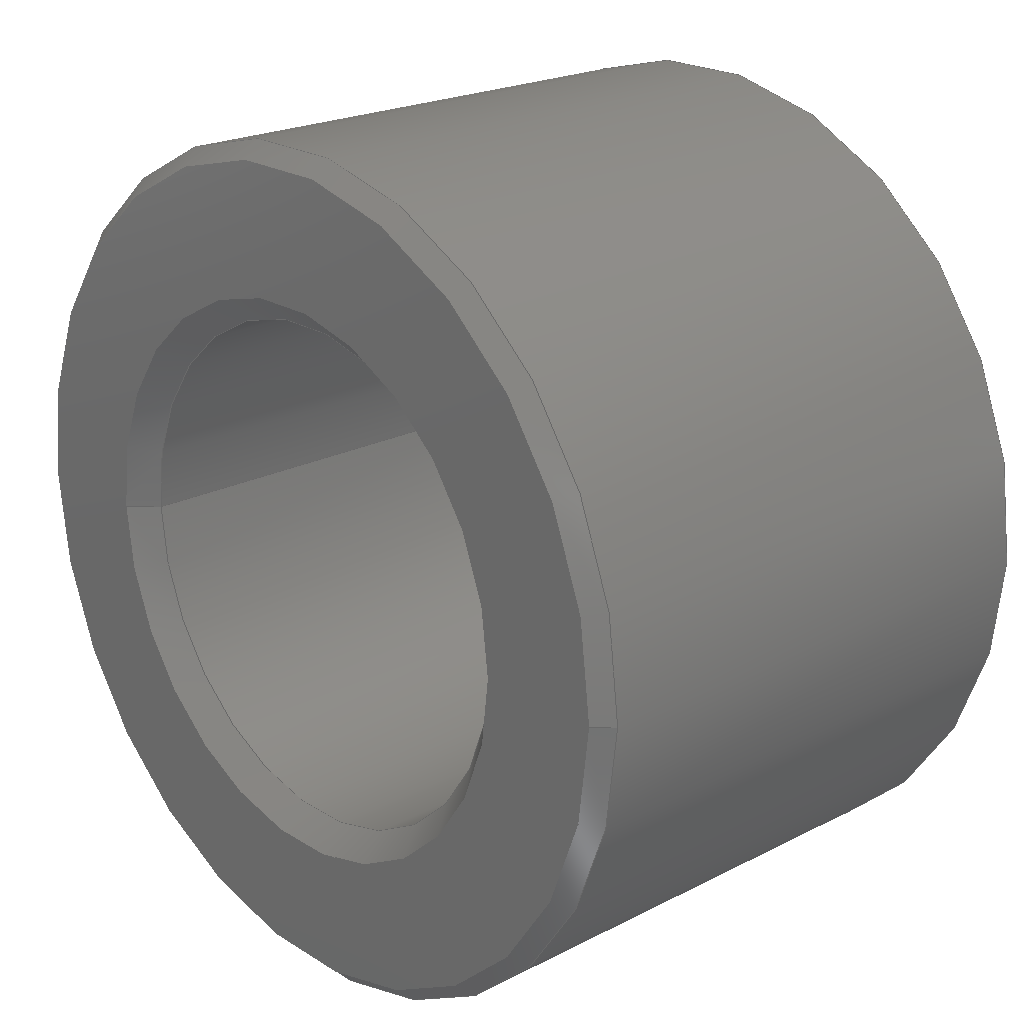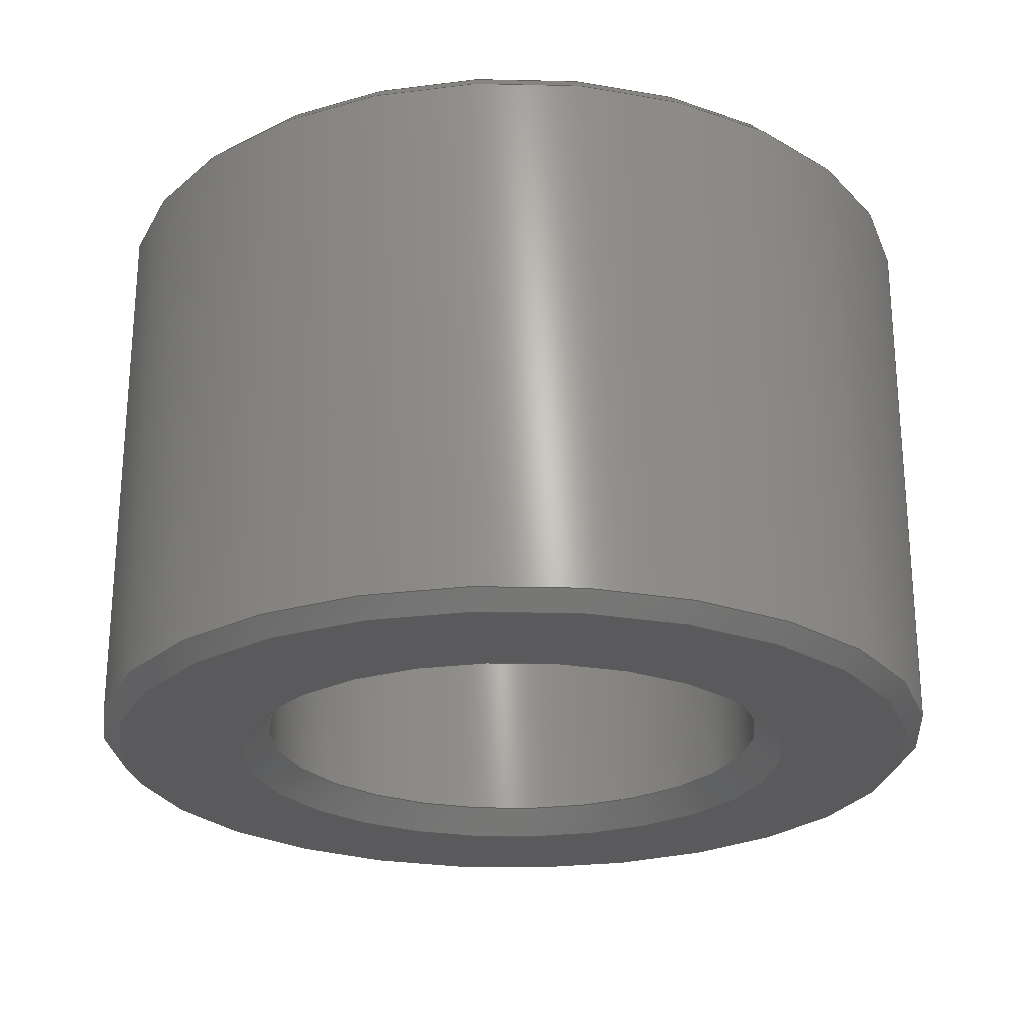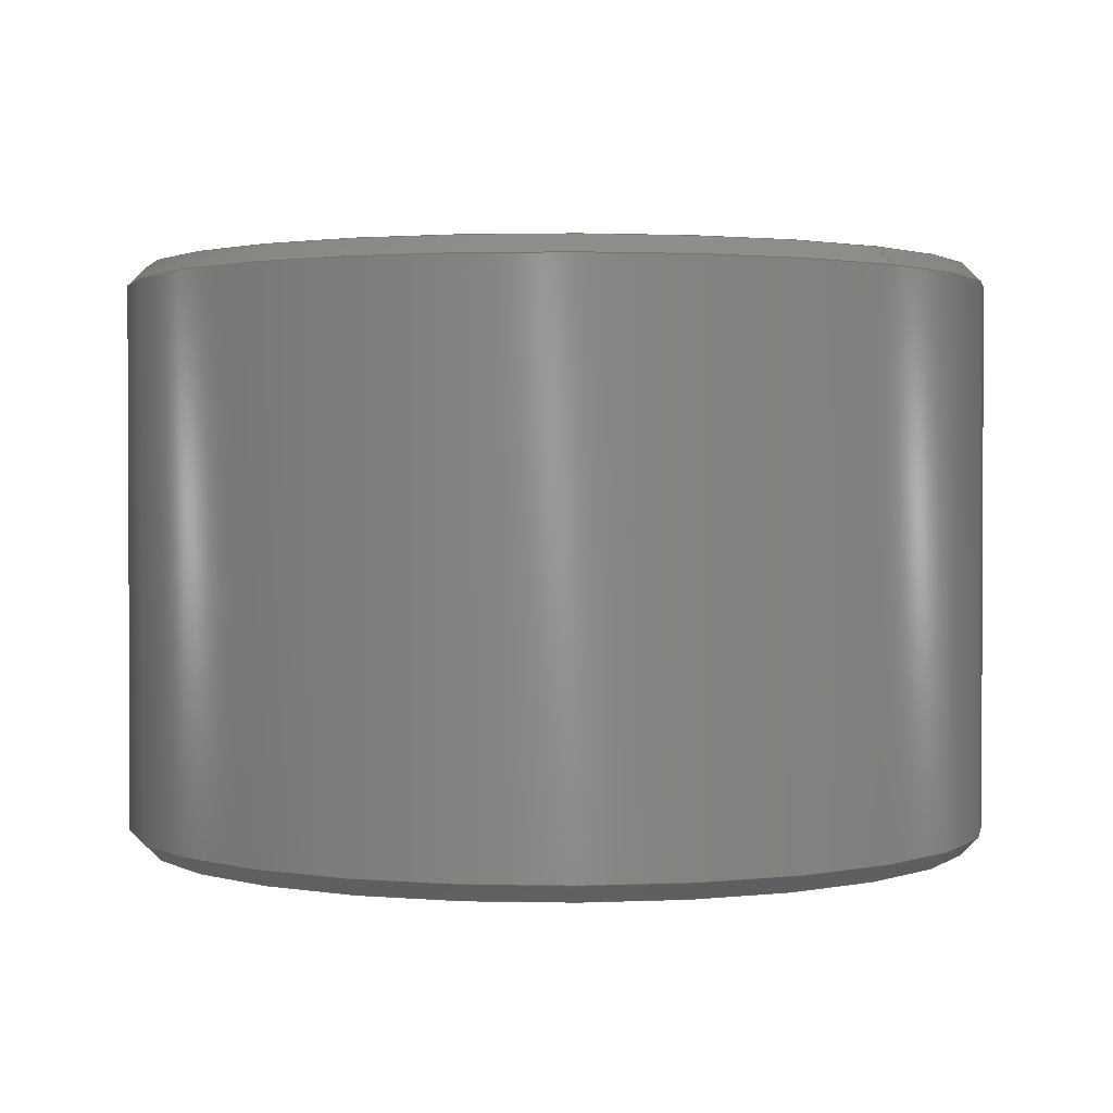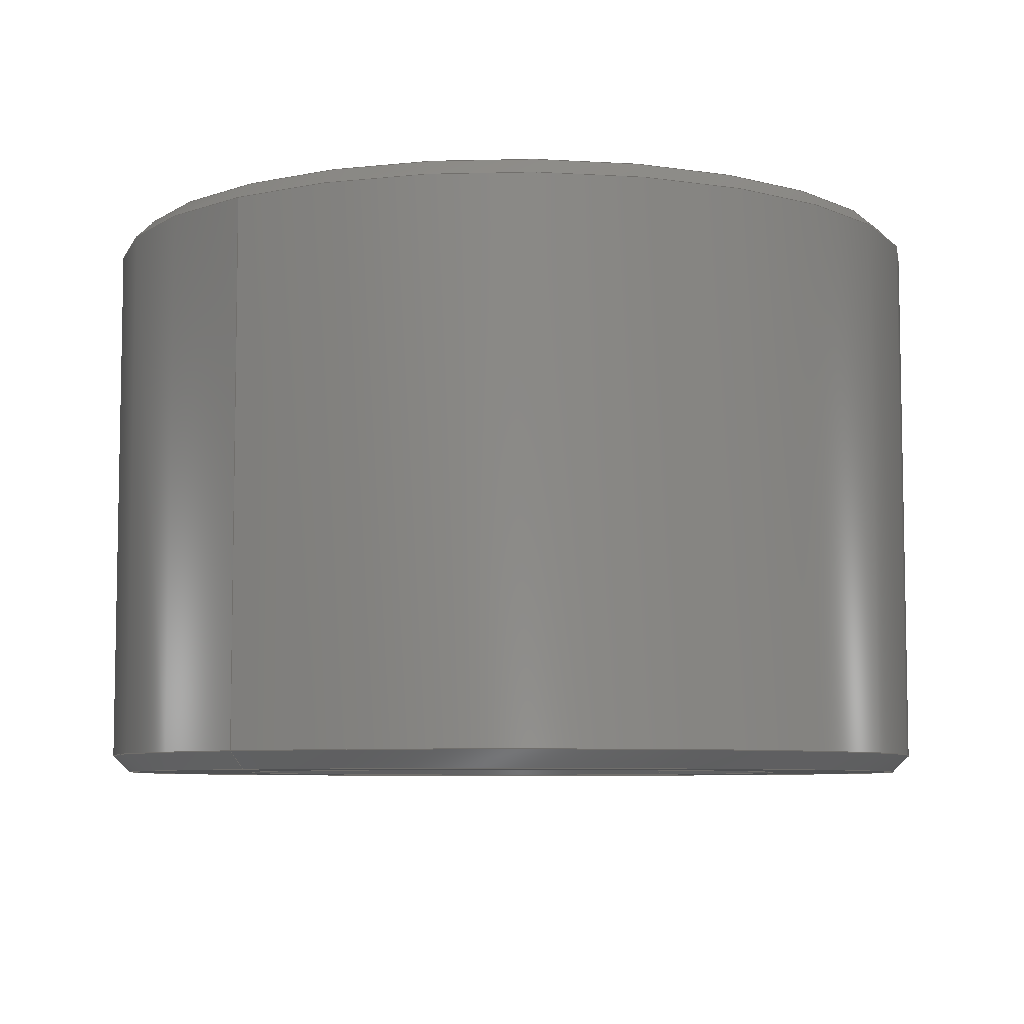
<metadata>
{"format":"step","ext":"step","renderer":"f3d","projection":"perspective","resolution":1024,"background":"white","views":[{"elev":21.6,"azim":47.7,"up":"+Y"},{"elev":-24.6,"azim":-168.2,"up":"+Z"},{"elev":1.5,"azim":45.9,"up":"+Z"},{"elev":-6.9,"azim":-51.5,"up":"+Z"}]}
</metadata>
<code>
ISO-10303-21;
DATA;
#1=MECHANICAL_DESIGN_GEOMETRIC_PRESENTATION_REPRESENTATION('',(#8),#250);
#2=ITEM_DEFINED_TRANSFORMATION($,$,#140,#159);
#3=(
REPRESENTATION_RELATIONSHIP($,$,#261,#260)
REPRESENTATION_RELATIONSHIP_WITH_TRANSFORMATION(#2)
SHAPE_REPRESENTATION_RELATIONSHIP()
);
#4=CONTEXT_DEPENDENT_SHAPE_REPRESENTATION(#3,#259);
#5=NEXT_ASSEMBLY_USAGE_OCCURRENCE(
'94669A094_Aluminum Unthreaded Spacer:1',
'94669A094_Aluminum Unthreaded Spacer:1',
'94669A094_Aluminum Unthreaded Spacer:1',#263,#264,
'94669A094_Aluminum Unthreaded Spacer:1');
#6=SHAPE_REPRESENTATION_RELATIONSHIP('SRR','None',#261,#7);
#7=ADVANCED_BREP_SHAPE_REPRESENTATION('',(#9),#249);
#8=STYLED_ITEM('',(#275),#9);
#9=MANIFOLD_SOLID_BREP('Body1',#126);
#10=FACE_BOUND('',#29,.T.);
#11=FACE_BOUND('',#35,.T.);
#12=PLANE('',#147);
#13=PLANE('',#158);
#14=CONICAL_SURFACE('',#145,2.16,0.7854);
#15=CONICAL_SURFACE('',#150,1.485,0.7854);
#16=CONICAL_SURFACE('',#153,1.35,0.7854);
#17=CONICAL_SURFACE('',#156,2.25,0.7854);
#18=FACE_OUTER_BOUND('',#26,.T.);
#19=FACE_OUTER_BOUND('',#27,.T.);
#20=FACE_OUTER_BOUND('',#28,.T.);
#21=FACE_OUTER_BOUND('',#30,.T.);
#22=FACE_OUTER_BOUND('',#31,.T.);
#23=FACE_OUTER_BOUND('',#32,.T.);
#24=FACE_OUTER_BOUND('',#33,.T.);
#25=FACE_OUTER_BOUND('',#34,.T.);
#26=EDGE_LOOP('',(#84,#85,#86,#87,#88));
#27=EDGE_LOOP('',(#89,#90,#91,#92,#93));
#28=EDGE_LOOP('',(#94));
#29=EDGE_LOOP('',(#95));
#30=EDGE_LOOP('',(#96,#97,#98,#99,#100));
#31=EDGE_LOOP('',(#101,#102,#103,#104));
#32=EDGE_LOOP('',(#105,#106,#107,#108));
#33=EDGE_LOOP('',(#109,#110,#111,#112,#113));
#34=EDGE_LOOP('',(#114));
#35=EDGE_LOOP('',(#115));
#36=LINE('',#215,#42);
#37=LINE('',#220,#43);
#38=LINE('',#231,#44);
#39=LINE('',#237,#45);
#40=LINE('',#240,#46);
#41=LINE('',#242,#47);
#42=VECTOR('',#168,2.25);
#43=VECTOR('',#175,2.16);
#44=VECTOR('',#188,1.485);
#45=VECTOR('',#195,1.35);
#46=VECTOR('',#200,2.25);
#47=VECTOR('',#203,1.35);
#48=CIRCLE('',#142,2.25);
#49=CIRCLE('',#143,2.25);
#50=CIRCLE('',#144,2.25);
#51=CIRCLE('',#146,2.16);
#52=CIRCLE('',#148,2.16);
#53=CIRCLE('',#149,1.485);
#54=CIRCLE('',#151,1.35);
#55=CIRCLE('',#152,1.35);
#56=CIRCLE('',#154,1.35);
#57=CIRCLE('',#155,1.485);
#58=VERTEX_POINT('',#211);
#59=VERTEX_POINT('',#212);
#60=VERTEX_POINT('',#214);
#61=VERTEX_POINT('',#219);
#62=VERTEX_POINT('',#223);
#63=VERTEX_POINT('',#225);
#64=VERTEX_POINT('',#228);
#65=VERTEX_POINT('',#229);
#66=VERTEX_POINT('',#234);
#67=VERTEX_POINT('',#236);
#68=EDGE_CURVE('',#58,#59,#48,.T.);
#69=EDGE_CURVE('',#59,#60,#36,.T.);
#70=EDGE_CURVE('',#60,#60,#49,.T.);
#71=EDGE_CURVE('',#59,#58,#50,.T.);
#72=EDGE_CURVE('',#58,#61,#37,.T.);
#73=EDGE_CURVE('',#61,#61,#51,.T.);
#74=EDGE_CURVE('',#62,#62,#52,.T.);
#75=EDGE_CURVE('',#63,#63,#53,.T.);
#76=EDGE_CURVE('',#64,#65,#54,.T.);
#77=EDGE_CURVE('',#64,#63,#38,.T.);
#78=EDGE_CURVE('',#65,#64,#55,.T.);
#79=EDGE_CURVE('',#66,#66,#56,.T.);
#80=EDGE_CURVE('',#66,#67,#39,.T.);
#81=EDGE_CURVE('',#67,#67,#57,.T.);
#82=EDGE_CURVE('',#60,#62,#40,.T.);
#83=EDGE_CURVE('',#65,#66,#41,.T.);
#84=ORIENTED_EDGE('',*,*,#68,.T.);
#85=ORIENTED_EDGE('',*,*,#69,.T.);
#86=ORIENTED_EDGE('',*,*,#70,.T.);
#87=ORIENTED_EDGE('',*,*,#69,.F.);
#88=ORIENTED_EDGE('',*,*,#71,.T.);
#89=ORIENTED_EDGE('',*,*,#68,.F.);
#90=ORIENTED_EDGE('',*,*,#72,.T.);
#91=ORIENTED_EDGE('',*,*,#73,.F.);
#92=ORIENTED_EDGE('',*,*,#72,.F.);
#93=ORIENTED_EDGE('',*,*,#71,.F.);
#94=ORIENTED_EDGE('',*,*,#74,.T.);
#95=ORIENTED_EDGE('',*,*,#75,.T.);
#96=ORIENTED_EDGE('',*,*,#76,.F.);
#97=ORIENTED_EDGE('',*,*,#77,.T.);
#98=ORIENTED_EDGE('',*,*,#75,.F.);
#99=ORIENTED_EDGE('',*,*,#77,.F.);
#100=ORIENTED_EDGE('',*,*,#78,.F.);
#101=ORIENTED_EDGE('',*,*,#79,.F.);
#102=ORIENTED_EDGE('',*,*,#80,.T.);
#103=ORIENTED_EDGE('',*,*,#81,.F.);
#104=ORIENTED_EDGE('',*,*,#80,.F.);
#105=ORIENTED_EDGE('',*,*,#70,.F.);
#106=ORIENTED_EDGE('',*,*,#82,.T.);
#107=ORIENTED_EDGE('',*,*,#74,.F.);
#108=ORIENTED_EDGE('',*,*,#82,.F.);
#109=ORIENTED_EDGE('',*,*,#76,.T.);
#110=ORIENTED_EDGE('',*,*,#83,.T.);
#111=ORIENTED_EDGE('',*,*,#79,.T.);
#112=ORIENTED_EDGE('',*,*,#83,.F.);
#113=ORIENTED_EDGE('',*,*,#78,.T.);
#114=ORIENTED_EDGE('',*,*,#73,.T.);
#115=ORIENTED_EDGE('',*,*,#81,.T.);
#116=CYLINDRICAL_SURFACE('',#141,2.25);
#117=CYLINDRICAL_SURFACE('',#157,1.35);
#118=ADVANCED_FACE('',(#18),#116,.T.);
#119=ADVANCED_FACE('',(#19),#14,.T.);
#120=ADVANCED_FACE('',(#20,#10),#12,.F.);
#121=ADVANCED_FACE('',(#21),#15,.F.);
#122=ADVANCED_FACE('',(#22),#16,.F.);
#123=ADVANCED_FACE('',(#23),#17,.T.);
#124=ADVANCED_FACE('',(#24),#117,.F.);
#125=ADVANCED_FACE('',(#25,#11),#13,.T.);
#126=CLOSED_SHELL('',(#118,#119,#120,#121,#122,#123,#124,#125));
#127=DERIVED_UNIT_ELEMENT(#129,1);
#128=DERIVED_UNIT_ELEMENT(#252,-3);
#129=(
MASS_UNIT()
NAMED_UNIT(*)
SI_UNIT(.KILO.,.GRAM.)
);
#130=DERIVED_UNIT((#127,#128));
#131=MEASURE_REPRESENTATION_ITEM('density measure',
POSITIVE_RATIO_MEASURE(7850),#130);
#132=PROPERTY_DEFINITION_REPRESENTATION(#137,#134);
#133=PROPERTY_DEFINITION_REPRESENTATION(#138,#135);
#134=REPRESENTATION('material name',(#136),#249);
#135=REPRESENTATION('density',(#131),#249);
#136=DESCRIPTIVE_REPRESENTATION_ITEM('Steel','Steel');
#137=PROPERTY_DEFINITION('material property','material name',#264);
#138=PROPERTY_DEFINITION('material property','density of part',#264);
#139=AXIS2_PLACEMENT_3D('placement',#208,#160,#161);
#140=AXIS2_PLACEMENT_3D('placement',#209,#162,#163);
#141=AXIS2_PLACEMENT_3D('',#210,#164,#165);
#142=AXIS2_PLACEMENT_3D('',#213,#166,#167);
#143=AXIS2_PLACEMENT_3D('',#216,#169,#170);
#144=AXIS2_PLACEMENT_3D('',#217,#171,#172);
#145=AXIS2_PLACEMENT_3D('',#218,#173,#174);
#146=AXIS2_PLACEMENT_3D('',#221,#176,#177);
#147=AXIS2_PLACEMENT_3D('',#222,#178,#179);
#148=AXIS2_PLACEMENT_3D('',#224,#180,#181);
#149=AXIS2_PLACEMENT_3D('',#226,#182,#183);
#150=AXIS2_PLACEMENT_3D('',#227,#184,#185);
#151=AXIS2_PLACEMENT_3D('',#230,#186,#187);
#152=AXIS2_PLACEMENT_3D('',#232,#189,#190);
#153=AXIS2_PLACEMENT_3D('',#233,#191,#192);
#154=AXIS2_PLACEMENT_3D('',#235,#193,#194);
#155=AXIS2_PLACEMENT_3D('',#238,#196,#197);
#156=AXIS2_PLACEMENT_3D('',#239,#198,#199);
#157=AXIS2_PLACEMENT_3D('',#241,#201,#202);
#158=AXIS2_PLACEMENT_3D('',#243,#204,#205);
#159=AXIS2_PLACEMENT_3D('',#244,#206,#207);
#160=DIRECTION('axis',(0,0,1));
#161=DIRECTION('refdir',(1,0,0));
#162=DIRECTION('axis',(0,0,1));
#163=DIRECTION('refdir',(1,0,0));
#164=DIRECTION('center_axis',(0,0,1));
#165=DIRECTION('ref_axis',(1,0,0));
#166=DIRECTION('center_axis',(0,0,-1));
#167=DIRECTION('ref_axis',(1,0,0));
#168=DIRECTION('',(0,0,-1));
#169=DIRECTION('center_axis',(0,0,1));
#170=DIRECTION('ref_axis',(1,0,0));
#171=DIRECTION('center_axis',(0,0,-1));
#172=DIRECTION('ref_axis',(1,0,0));
#173=DIRECTION('center_axis',(0,0,-1));
#174=DIRECTION('ref_axis',(-1,0,0));
#175=DIRECTION('',(-0.7071,8.66e-17,0.7071));
#176=DIRECTION('center_axis',(0,0,1));
#177=DIRECTION('ref_axis',(1,0,0));
#178=DIRECTION('center_axis',(0,0,1));
#179=DIRECTION('ref_axis',(1,0,0));
#180=DIRECTION('center_axis',(0,0,-1));
#181=DIRECTION('ref_axis',(1,0,0));
#182=DIRECTION('center_axis',(0,0,1));
#183=DIRECTION('ref_axis',(1,0,0));
#184=DIRECTION('center_axis',(0,0,-1));
#185=DIRECTION('ref_axis',(-1,0,0));
#186=DIRECTION('center_axis',(0,0,-1));
#187=DIRECTION('ref_axis',(1,0,0));
#188=DIRECTION('',(0.7071,-8.66e-17,-0.7071));
#189=DIRECTION('center_axis',(0,0,-1));
#190=DIRECTION('ref_axis',(1,0,0));
#191=DIRECTION('center_axis',(0,0,1));
#192=DIRECTION('ref_axis',(1,0,0));
#193=DIRECTION('center_axis',(0,0,1));
#194=DIRECTION('ref_axis',(1,0,0));
#195=DIRECTION('',(-0.7071,-8.66e-17,0.7071));
#196=DIRECTION('center_axis',(0,0,-1));
#197=DIRECTION('ref_axis',(1,0,0));
#198=DIRECTION('center_axis',(0,0,1));
#199=DIRECTION('ref_axis',(1,0,0));
#200=DIRECTION('',(0.7071,8.66e-17,-0.7071));
#201=DIRECTION('center_axis',(0,0,1));
#202=DIRECTION('ref_axis',(1,0,0));
#203=DIRECTION('',(0,0,1));
#204=DIRECTION('center_axis',(0,0,1));
#205=DIRECTION('ref_axis',(1,0,0));
#206=DIRECTION('',(0,0,1));
#207=DIRECTION('',(1,0,0));
#208=CARTESIAN_POINT('',(0,0,0));
#209=CARTESIAN_POINT('',(0,0,0));
#210=CARTESIAN_POINT('Origin',(0,0,-1.5));
#211=CARTESIAN_POINT('',(2.25,0,1.41));
#212=CARTESIAN_POINT('',(-2.25,-2.755e-16,1.41));
#213=CARTESIAN_POINT('Origin',(0,0,1.41));
#214=CARTESIAN_POINT('',(-2.25,-2.755e-16,-1.41));
#215=CARTESIAN_POINT('',(-2.25,-2.755e-16,-1.5));
#216=CARTESIAN_POINT('Origin',(0,0,-1.41));
#217=CARTESIAN_POINT('Origin',(0,0,1.41));
#218=CARTESIAN_POINT('Origin',(0,0,1.5));
#219=CARTESIAN_POINT('',(2.16,2.7e-16,1.5));
#220=CARTESIAN_POINT('',(2.16,-2.645e-16,1.5));
#221=CARTESIAN_POINT('Origin',(0,0,1.5));
#222=CARTESIAN_POINT('Origin',(0,0,-1.5));
#223=CARTESIAN_POINT('',(-2.16,2.7e-16,-1.5));
#224=CARTESIAN_POINT('Origin',(0,0,-1.5));
#225=CARTESIAN_POINT('',(1.485,-1.819e-16,-1.5));
#226=CARTESIAN_POINT('Origin',(0,0,-1.5));
#227=CARTESIAN_POINT('Origin',(0,0,-1.5));
#228=CARTESIAN_POINT('',(1.35,-1.653e-16,-1.365));
#229=CARTESIAN_POINT('',(-1.35,-1.653e-16,-1.365));
#230=CARTESIAN_POINT('Origin',(0,0,-1.365));
#231=CARTESIAN_POINT('',(1.485,-1.819e-16,-1.5));
#232=CARTESIAN_POINT('Origin',(0,0,-1.365));
#233=CARTESIAN_POINT('Origin',(0,0,1.365));
#234=CARTESIAN_POINT('',(-1.35,-1.653e-16,1.365));
#235=CARTESIAN_POINT('Origin',(0,0,1.365));
#236=CARTESIAN_POINT('',(-1.485,-1.819e-16,1.5));
#237=CARTESIAN_POINT('',(-1.35,-1.653e-16,1.365));
#238=CARTESIAN_POINT('Origin',(0,0,1.5));
#239=CARTESIAN_POINT('Origin',(0,0,-1.41));
#240=CARTESIAN_POINT('',(-2.25,-2.755e-16,-1.41));
#241=CARTESIAN_POINT('Origin',(0,0,-1.5));
#242=CARTESIAN_POINT('',(-1.35,-1.653e-16,-1.5));
#243=CARTESIAN_POINT('Origin',(0,0,1.5));
#244=CARTESIAN_POINT('',(0,0,1.5));
#245=UNCERTAINTY_MEASURE_WITH_UNIT(LENGTH_MEASURE(0.01),#251,
'DISTANCE_ACCURACY_VALUE',
'Maximum model space distance between geometric entities at asserted c
onnectivities');
#246=UNCERTAINTY_MEASURE_WITH_UNIT(LENGTH_MEASURE(0.01),#251,
'DISTANCE_ACCURACY_VALUE',
'Maximum model space distance between geometric entities at asserted c
onnectivities');
#247=UNCERTAINTY_MEASURE_WITH_UNIT(LENGTH_MEASURE(0.01),#251,
'DISTANCE_ACCURACY_VALUE',
'Maximum model space distance between geometric entities at asserted c
onnectivities');
#248=(
GEOMETRIC_REPRESENTATION_CONTEXT(3)
GLOBAL_UNCERTAINTY_ASSIGNED_CONTEXT((#245))
GLOBAL_UNIT_ASSIGNED_CONTEXT((#251,#253,#254))
REPRESENTATION_CONTEXT('','3D')
);
#249=(
GEOMETRIC_REPRESENTATION_CONTEXT(3)
GLOBAL_UNCERTAINTY_ASSIGNED_CONTEXT((#246))
GLOBAL_UNIT_ASSIGNED_CONTEXT((#251,#253,#254))
REPRESENTATION_CONTEXT('','3D')
);
#250=(
GEOMETRIC_REPRESENTATION_CONTEXT(3)
GLOBAL_UNCERTAINTY_ASSIGNED_CONTEXT((#247))
GLOBAL_UNIT_ASSIGNED_CONTEXT((#251,#253,#254))
REPRESENTATION_CONTEXT('','3D')
);
#251=(
LENGTH_UNIT()
NAMED_UNIT(*)
SI_UNIT(.MILLI.,.METRE.)
);
#252=(
LENGTH_UNIT()
NAMED_UNIT(*)
SI_UNIT($,.METRE.)
);
#253=(
NAMED_UNIT(*)
PLANE_ANGLE_UNIT()
SI_UNIT($,.RADIAN.)
);
#254=(
NAMED_UNIT(*)
SI_UNIT($,.STERADIAN.)
SOLID_ANGLE_UNIT()
);
#255=SHAPE_DEFINITION_REPRESENTATION(#257,#260);
#256=SHAPE_DEFINITION_REPRESENTATION(#258,#261);
#257=PRODUCT_DEFINITION_SHAPE('',$,#263);
#258=PRODUCT_DEFINITION_SHAPE('',$,#264);
#259=PRODUCT_DEFINITION_SHAPE($,$,#5);
#260=SHAPE_REPRESENTATION('',(#139,#159),#248);
#261=SHAPE_REPRESENTATION('',(#140),#249);
#262=PRODUCT_DEFINITION_CONTEXT('part definition',#270,'design');
#263=PRODUCT_DEFINITION('M2.5 x 3 spacer','M2.5 x 3 spacer v1',#265,#262);
#264=PRODUCT_DEFINITION('94669A094_Aluminum Unthreaded Spacer',
'94669A094_Aluminum Unthreaded Spacer',#266,#262);
#265=PRODUCT_DEFINITION_FORMATION('',$,#272);
#266=PRODUCT_DEFINITION_FORMATION('',$,#273);
#267=PRODUCT_RELATED_PRODUCT_CATEGORY('M2.5 x 3 spacer v1',
'M2.5 x 3 spacer v1',(#272));
#268=PRODUCT_RELATED_PRODUCT_CATEGORY(
'94669A094_Aluminum Unthreaded Spacer',
'94669A094_Aluminum Unthreaded Spacer',(#273));
#269=APPLICATION_PROTOCOL_DEFINITION('international standard',
'automotive_design',2009,#270);
#270=APPLICATION_CONTEXT(
'Core Data for Automotive Mechanical Design Process');
#271=PRODUCT_CONTEXT('part definition',#270,'mechanical');
#272=PRODUCT('M2.5 x 3 spacer','M2.5 x 3 spacer v1',$,(#271));
#273=PRODUCT('94669A094_Aluminum Unthreaded Spacer',
'94669A094_Aluminum Unthreaded Spacer',$,(#271));
#274=PRESENTATION_STYLE_ASSIGNMENT((#276));
#275=PRESENTATION_STYLE_ASSIGNMENT((#277));
#276=SURFACE_STYLE_USAGE(.BOTH.,#278);
#277=SURFACE_STYLE_USAGE(.BOTH.,#279);
#278=SURFACE_SIDE_STYLE('',(#280));
#279=SURFACE_SIDE_STYLE('',(#281));
#280=SURFACE_STYLE_FILL_AREA(#282);
#281=SURFACE_STYLE_FILL_AREA(#283);
#282=FILL_AREA_STYLE('Steel - Satin',(#284));
#283=FILL_AREA_STYLE('Aluminum - Satin',(#285));
#284=FILL_AREA_STYLE_COLOUR('Steel - Satin',#286);
#285=FILL_AREA_STYLE_COLOUR('Aluminum - Satin',#287);
#286=COLOUR_RGB('Steel - Satin',0.6275,0.6275,0.6275);
#287=COLOUR_RGB('Aluminum - Satin',0.9608,0.9608,0.9647);
ENDSEC;
END-ISO-10303-21;

</code>
